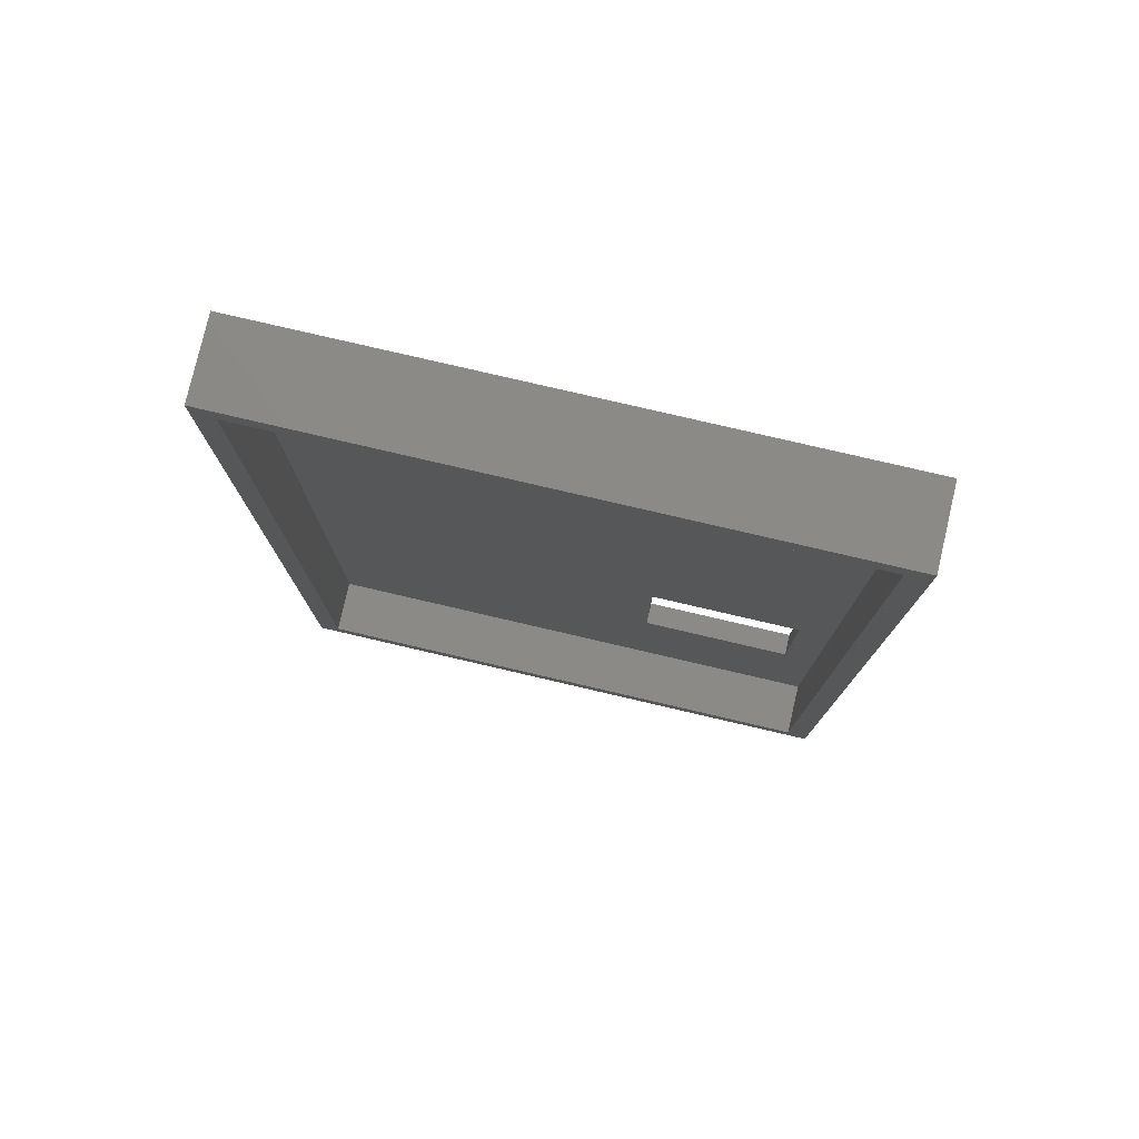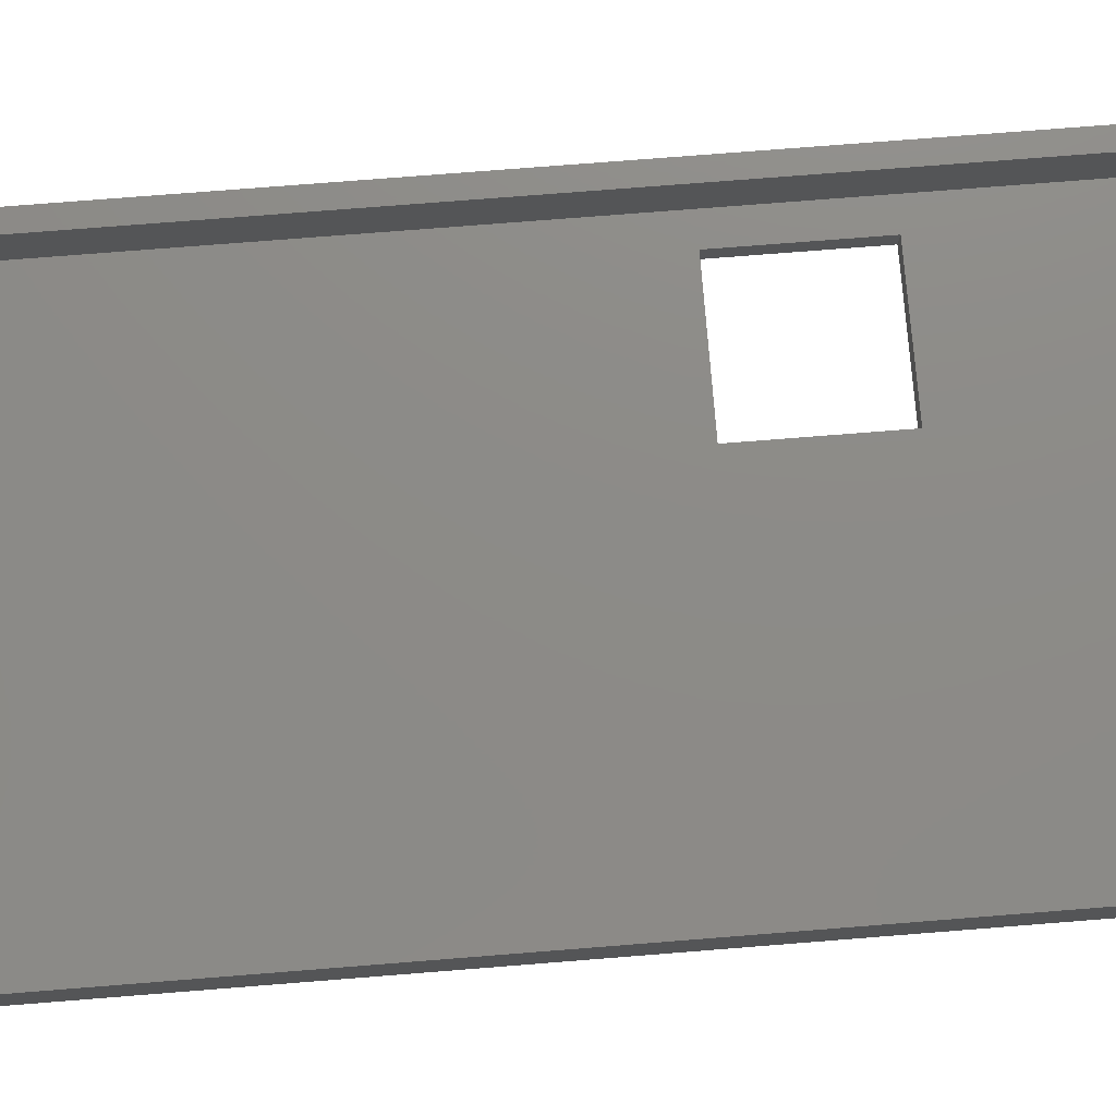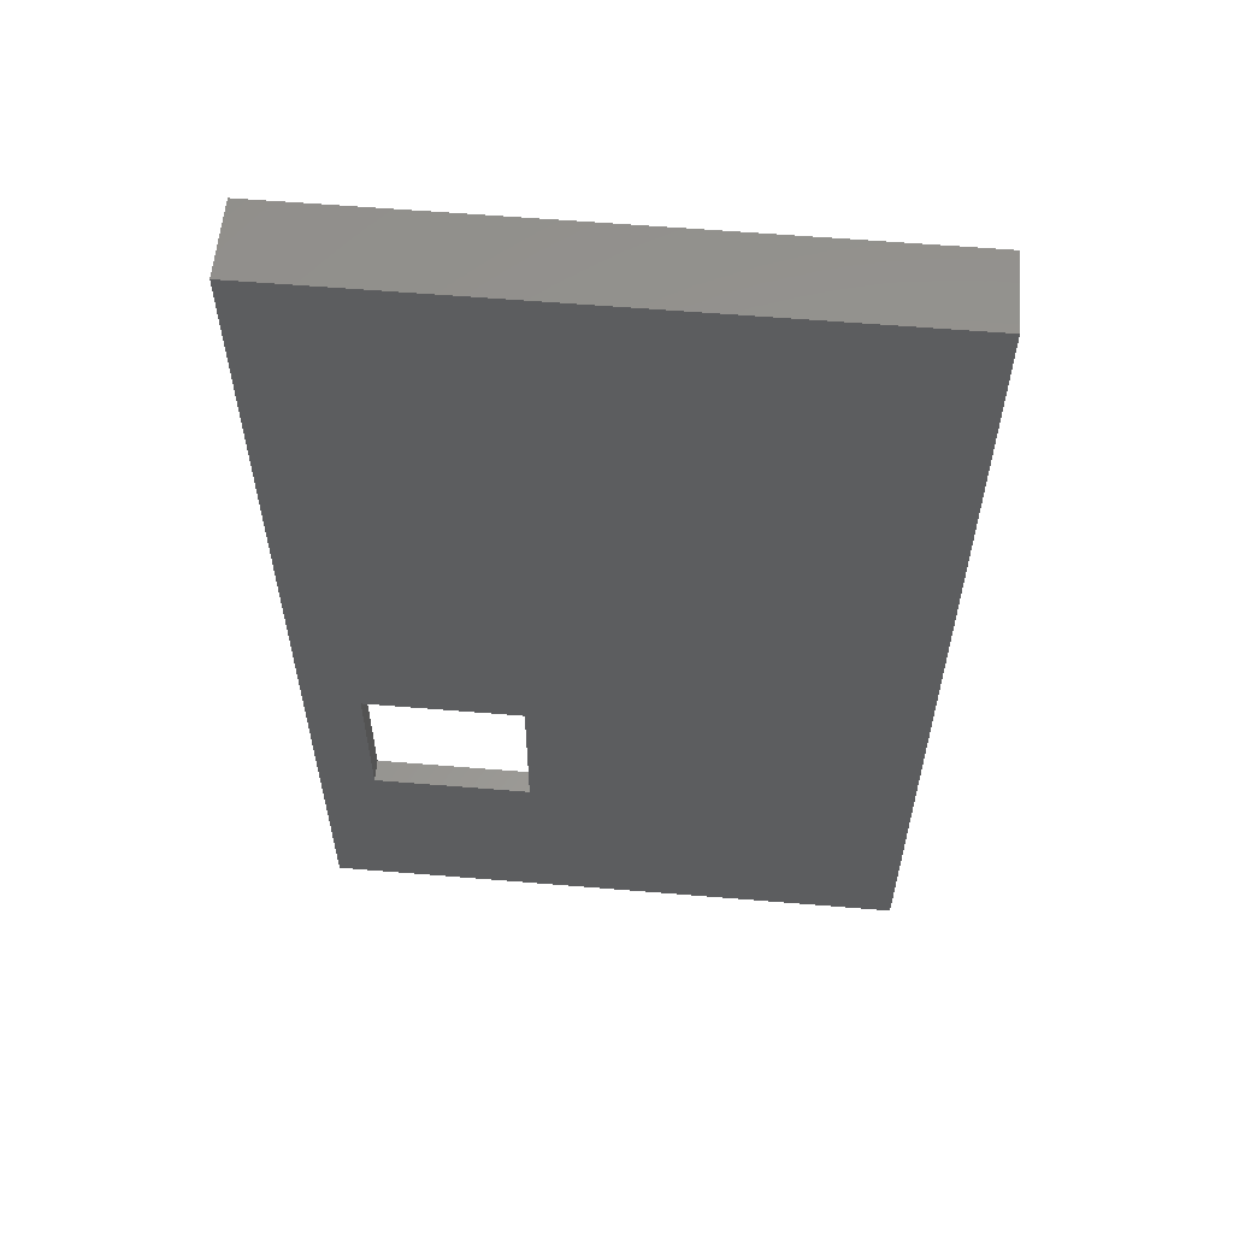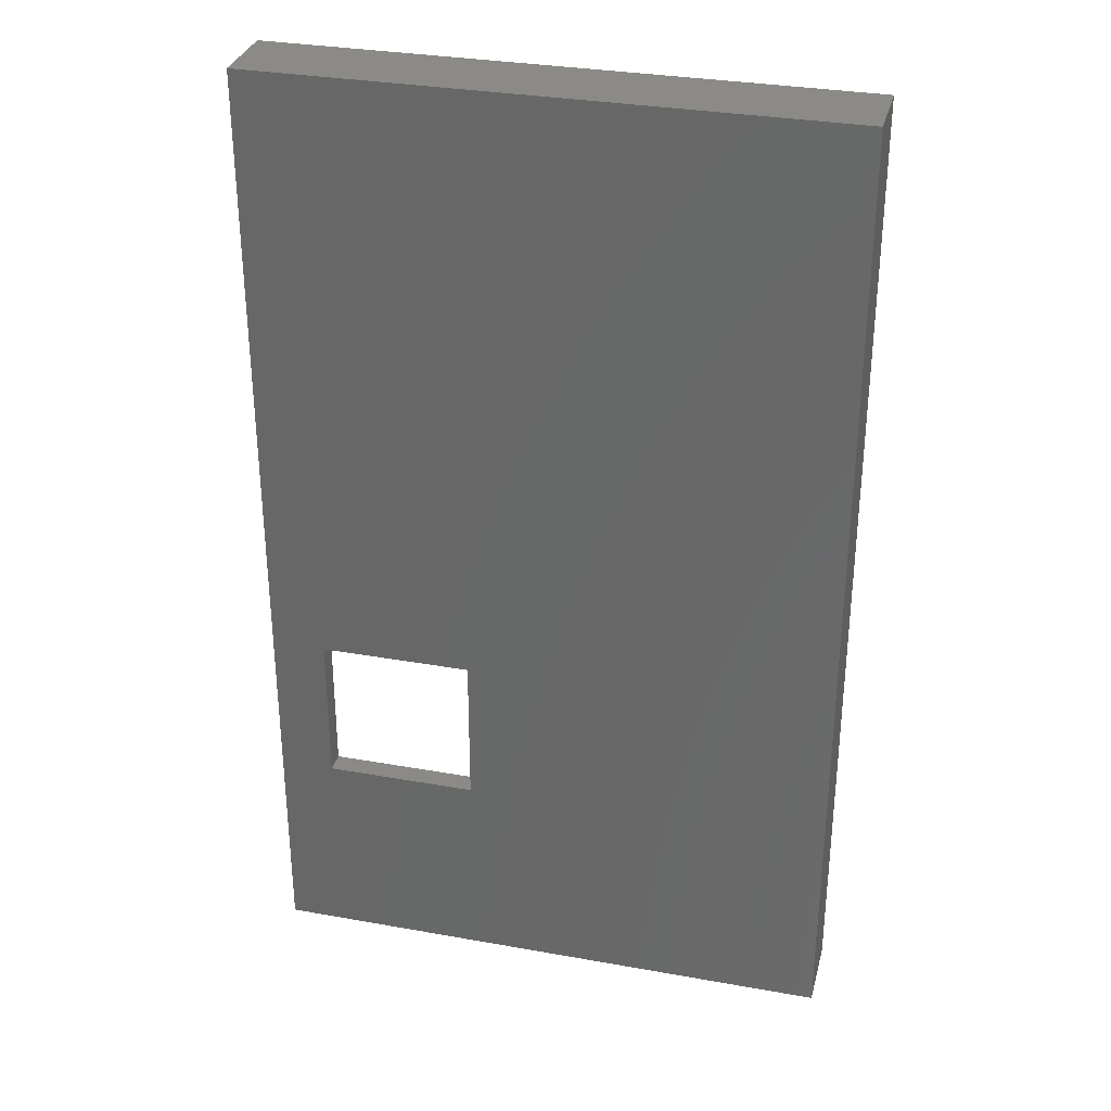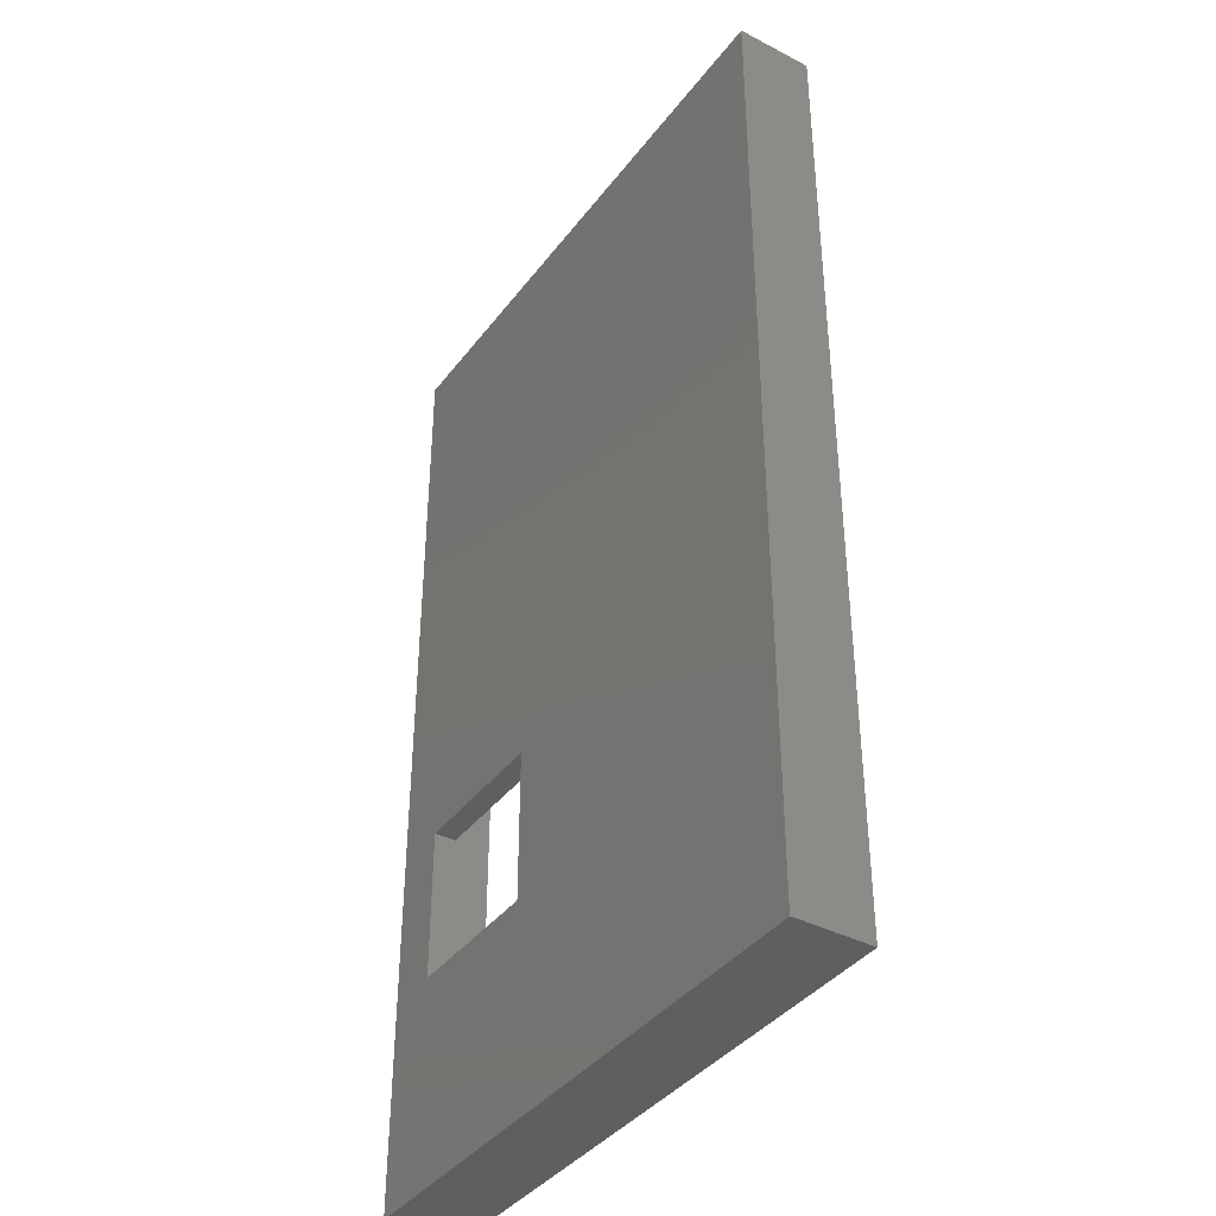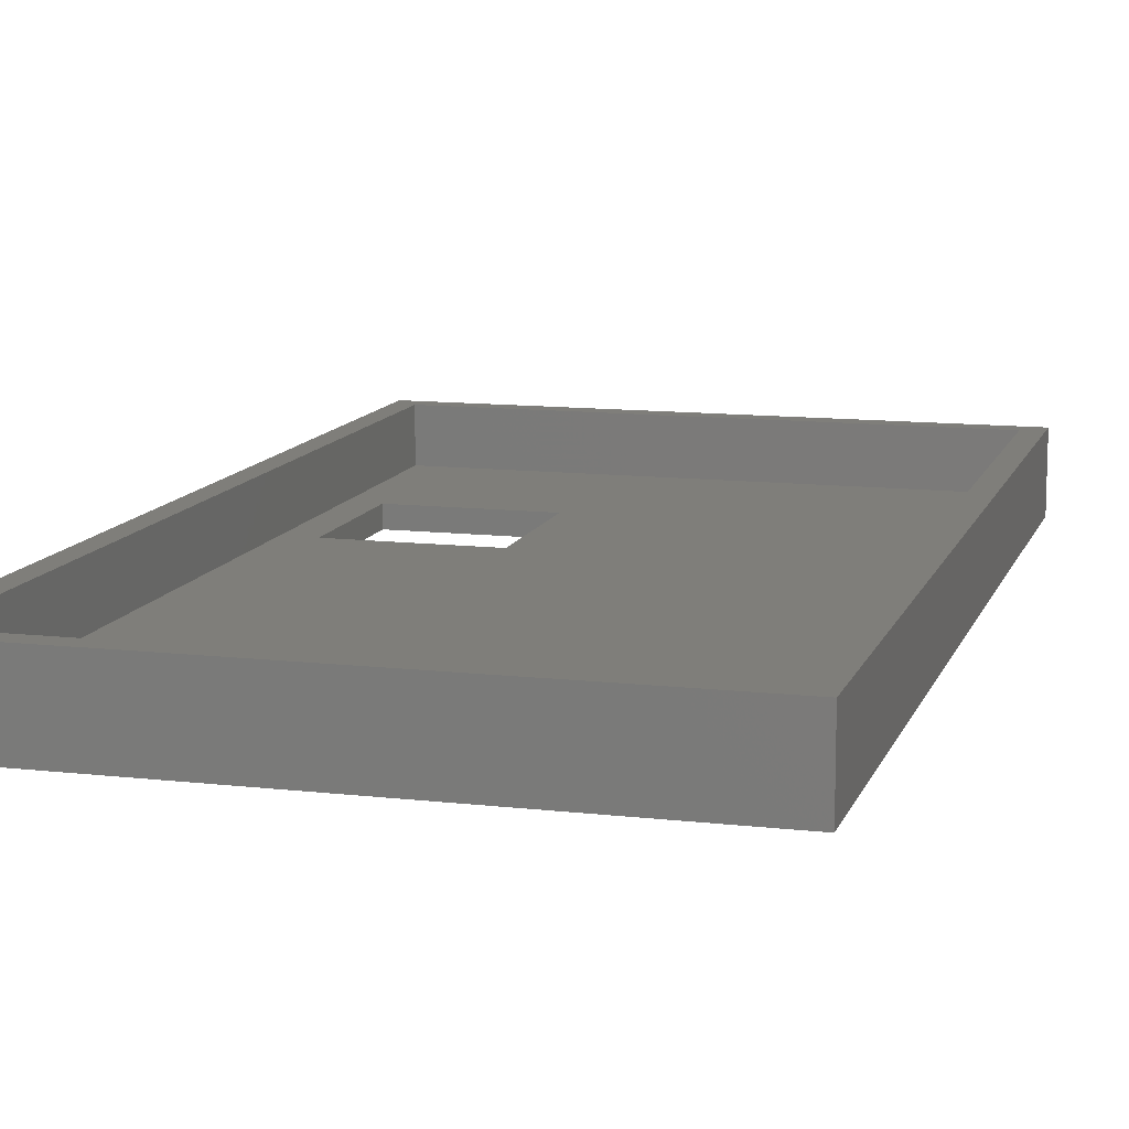
<metadata>
{"format":"stl","ext":"stl","renderer":"f3d","projection":"perspective","resolution":1024,"background":"white","views":[{"elev":78.6,"azim":13.1,"up":"+Y"},{"elev":76.2,"azim":-94.5,"up":"+Z"},{"elev":58.6,"azim":-175.1,"up":"+Y"},{"elev":32.0,"azim":-165.9,"up":"+Y"},{"elev":-38.9,"azim":-123.0,"up":"+Y"},{"elev":11.6,"azim":-164.4,"up":"+Z"}]}
</metadata>
<code>
# stl→obj: 32 verts, 64 faces
v -236.1 229.2 7
v -183.1 229.2 7
v -236.1 229.2 7.078e-14
v -183.1 229.2 7.078e-14
v -234.1 227.2 7
v -234.1 227.2 2
v -185.1 227.2 7
v -185.1 227.2 2
v -188.1 159.2 2.776e-16
v -183.1 140.2 7.078e-14
v -202.1 159.2 2.776e-16
v -183.1 184.7 7.078e-14
v -188.1 173.2 2.776e-16
v -202.1 173.2 2.776e-16
v -236.1 184.7 7.078e-14
v -236.1 140.2 7.078e-14
v -183.1 184.7 7
v -183.1 140.2 7
v -185.1 184.7 7
v -185.1 184.7 2
v -185.1 142.2 7
v -185.1 142.2 2
v -188.1 159.2 2
v -202.1 159.2 2
v -202.1 173.2 2
v -188.1 173.2 2
v -234.1 184.7 2
v -234.1 142.2 2
v -234.1 142.2 7
v -234.1 184.7 7
v -236.1 184.7 7
v -236.1 140.2 7
f 1 2 3
f 3 2 4
f 5 6 7
f 7 6 8
f 9 10 11
f 9 12 10
f 9 13 12
f 12 13 14
f 15 14 11
f 16 11 10
f 16 15 11
f 12 14 15
f 4 15 3
f 4 12 15
f 2 17 4
f 4 17 12
f 12 17 18
f 10 12 18
f 7 8 19
f 19 8 20
f 21 20 22
f 21 19 20
f 23 9 24
f 24 9 11
f 24 11 25
f 25 11 14
f 9 23 13
f 13 23 26
f 13 26 14
f 14 26 25
f 8 6 20
f 20 6 27
f 25 27 24
f 25 20 27
f 25 26 20
f 20 26 23
f 22 23 24
f 28 24 27
f 28 22 24
f 22 20 23
f 21 22 29
f 29 22 28
f 6 5 27
f 27 5 30
f 28 30 29
f 28 27 30
f 31 5 1
f 31 30 5
f 31 29 30
f 31 32 29
f 29 32 21
f 21 32 18
f 17 21 18
f 17 19 21
f 17 7 19
f 17 2 7
f 7 2 1
f 5 7 1
f 10 18 16
f 16 18 32
f 1 3 31
f 31 3 15
f 32 15 16
f 32 31 15

</code>
